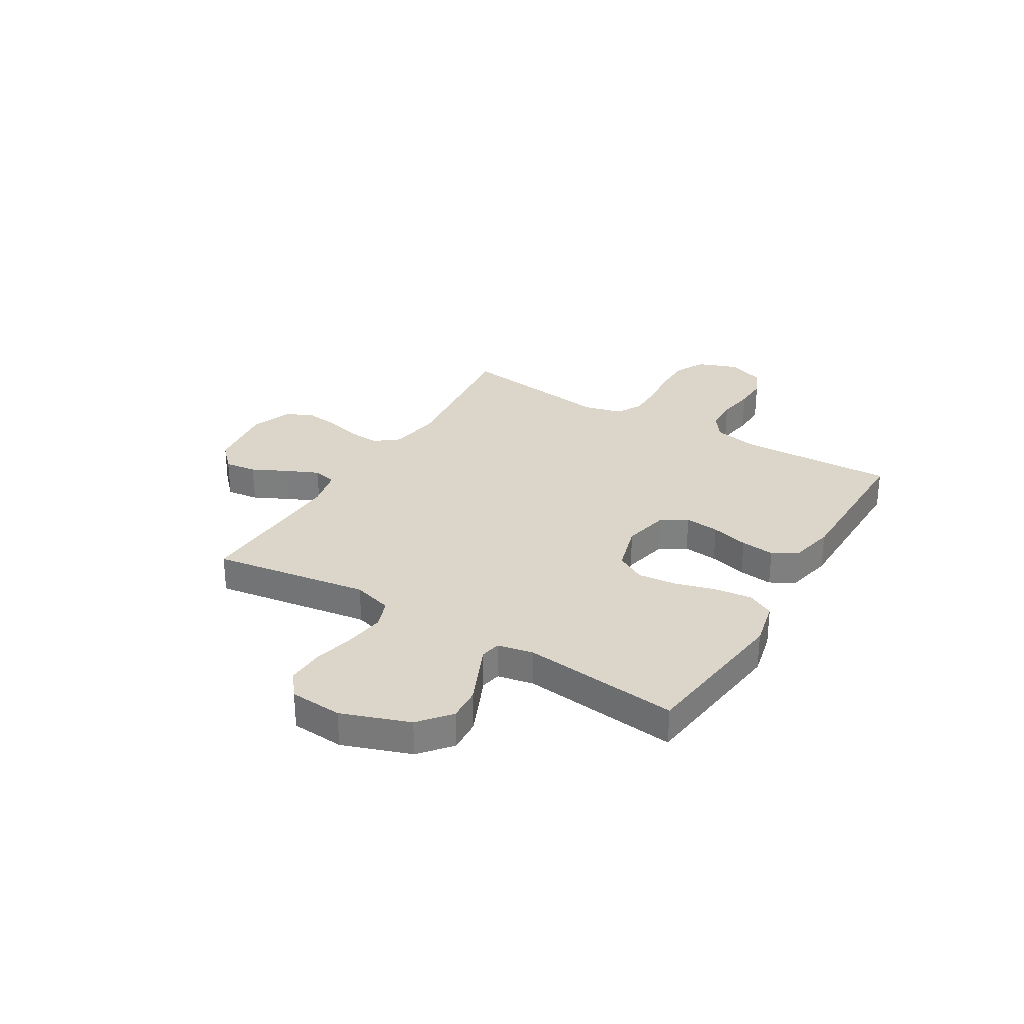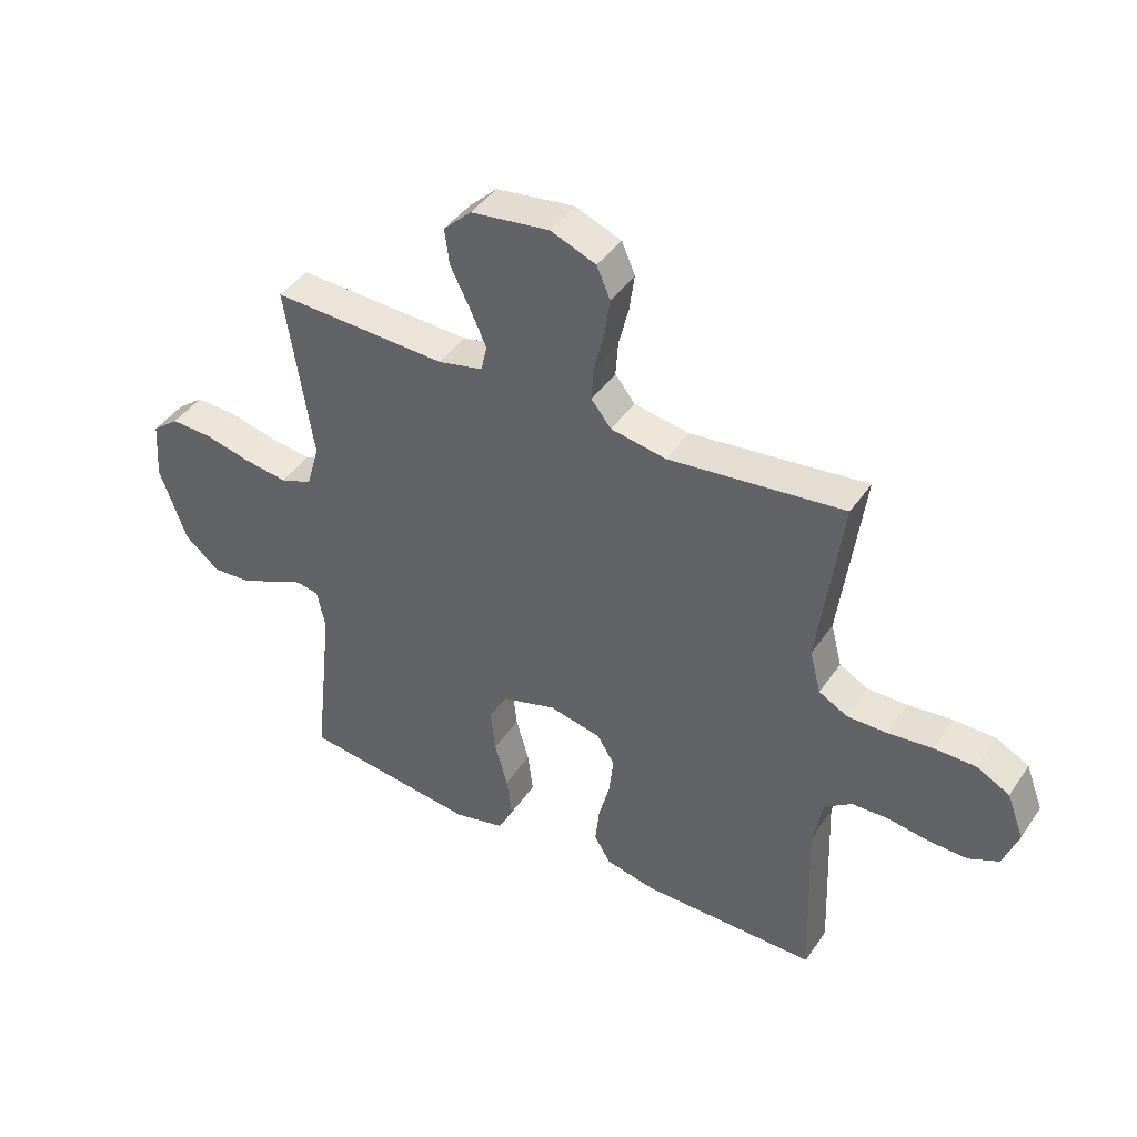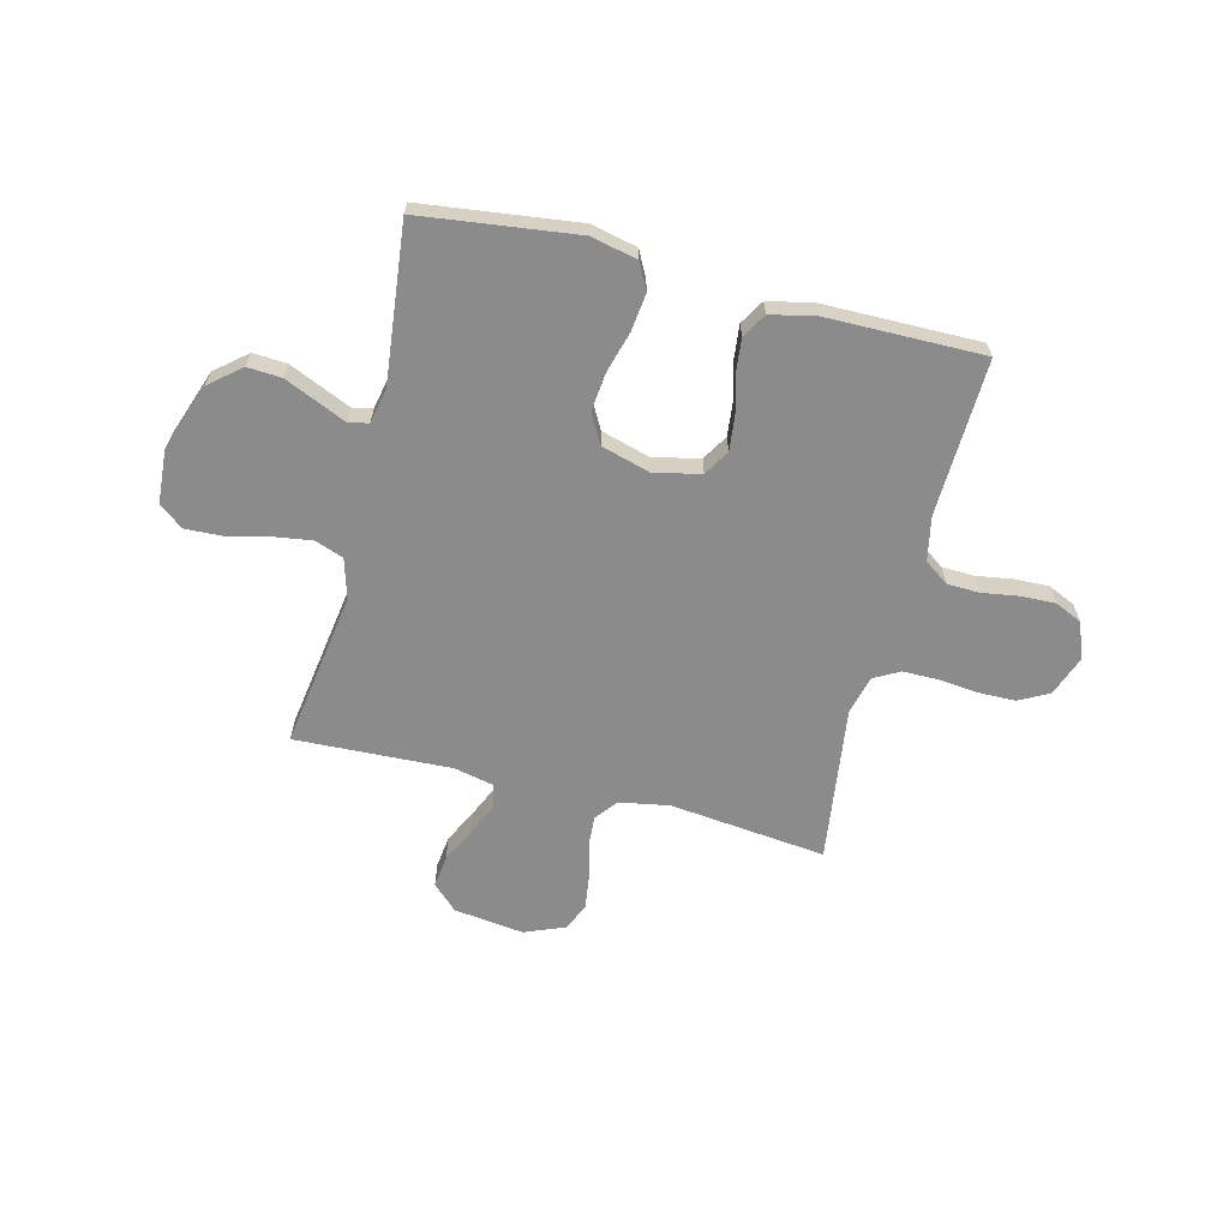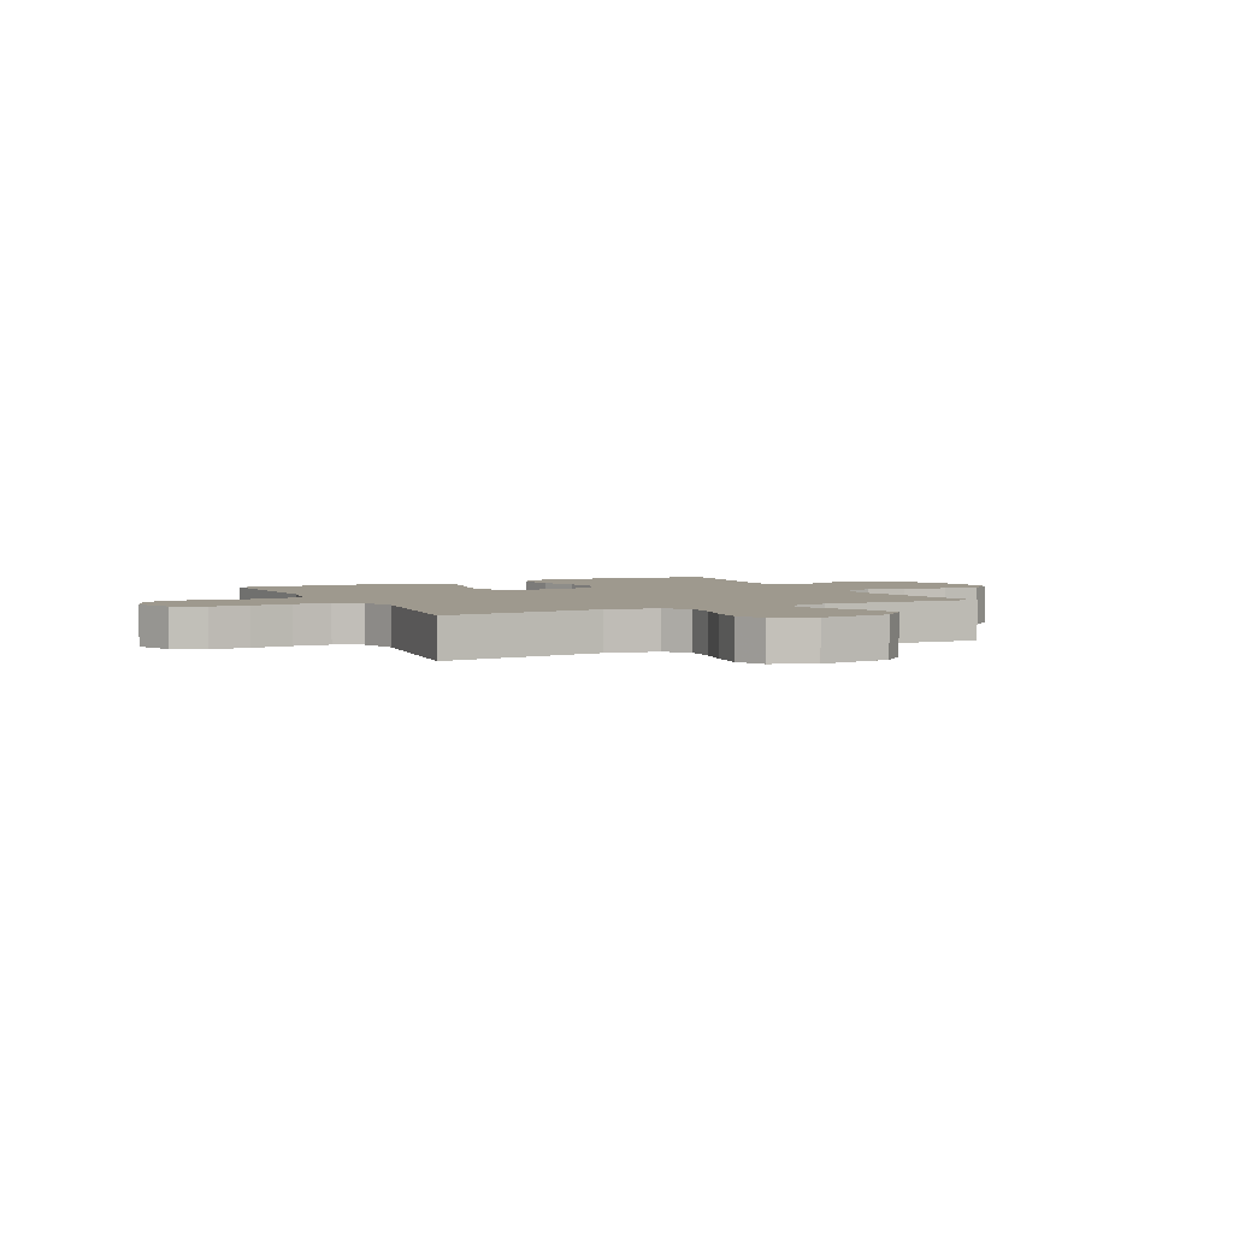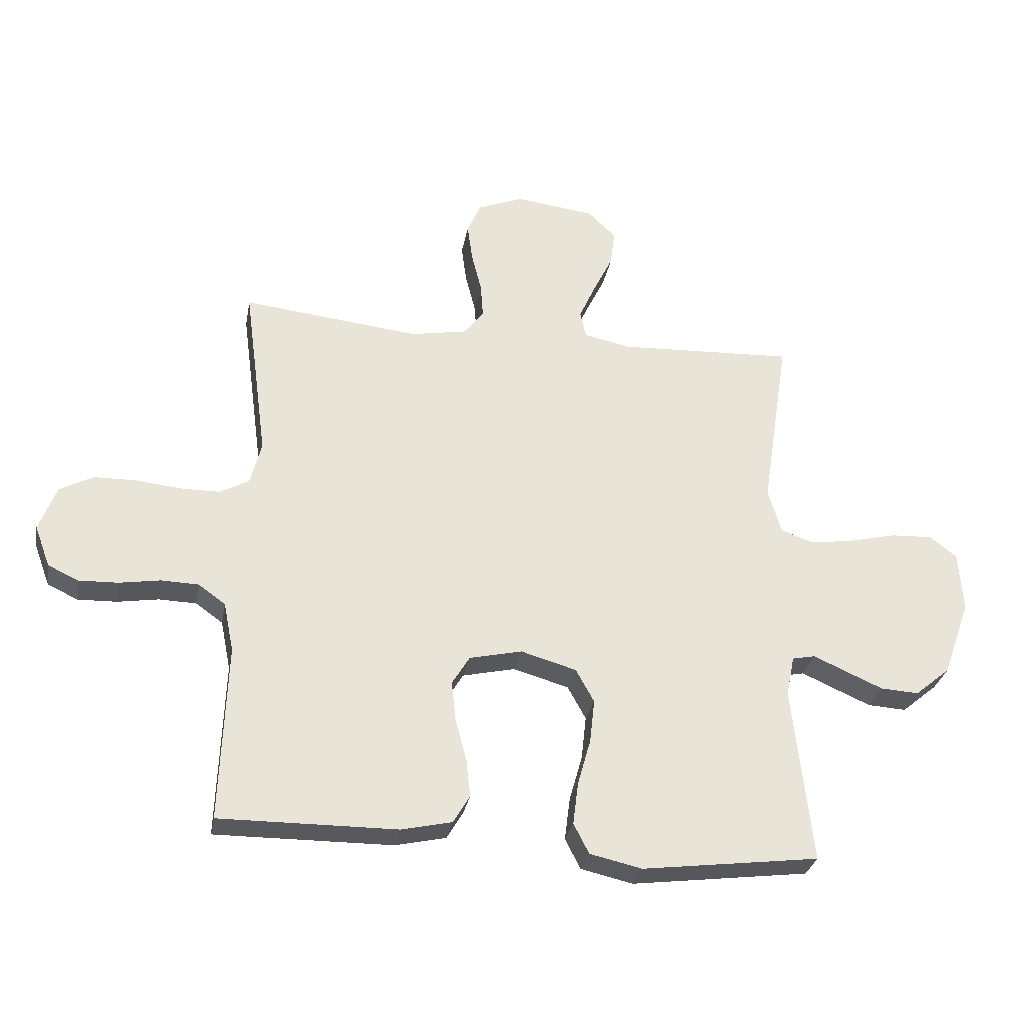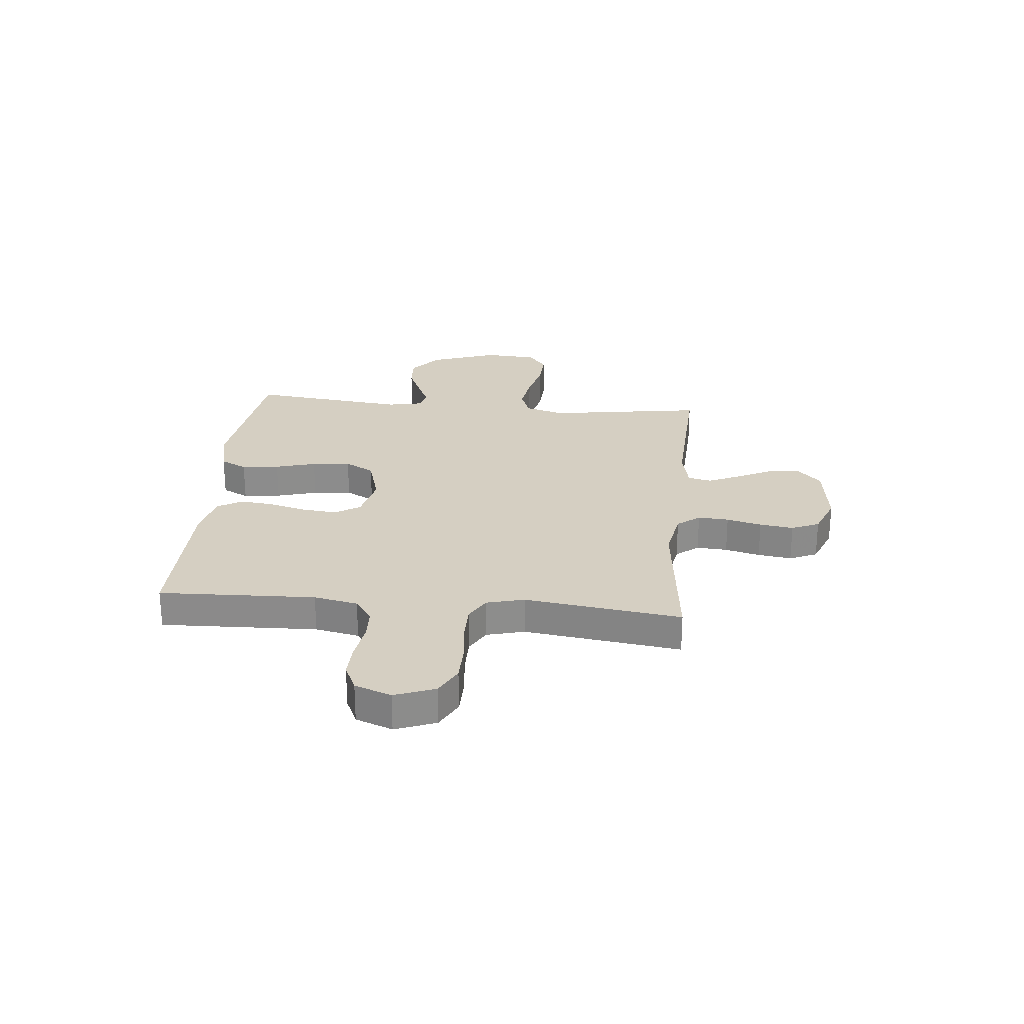
<metadata>
{"format":"obj","ext":"obj","renderer":"f3d","projection":"perspective","resolution":1024,"background":"white","views":[{"elev":30.1,"azim":121.0,"up":"+Y"},{"elev":42.2,"azim":-148.6,"up":"+Z"},{"elev":-64.0,"azim":165.9,"up":"+Y"},{"elev":3.5,"azim":-26.5,"up":"+Y"},{"elev":-29.7,"azim":-10.2,"up":"+Z"},{"elev":25.9,"azim":-84.5,"up":"+Y"}]}
</metadata>
<code>
v -0.5 0.07 -0.5
v -0.489 0.07 -0.2
v -0.506 0.07 -0.116
v -0.552 0.07 -0.083
v -0.615 0.07 -0.081
v -0.685 0.07 -0.092
v -0.751 0.07 -0.094
v -0.803 0.07 -0.07
v -0.829 0.07 0
v -0.8 0.07 0.077
v -0.743 0.07 0.107
v -0.672 0.07 0.108
v -0.596 0.07 0.1
v -0.528 0.07 0.1
v -0.479 0.07 0.127
v -0.46 0.07 0.2
v -0.5 0.07 0.5
v -0.2 0.07 0.467
v -0.105 0.07 0.484
v -0.071 0.07 0.527
v -0.075 0.07 0.586
v -0.092 0.07 0.653
v -0.101 0.07 0.718
v -0.078 0.07 0.771
v 0 0.07 0.802
v 0.134 0.07 0.785
v 0.182 0.07 0.739
v 0.174 0.07 0.678
v 0.141 0.07 0.611
v 0.113 0.07 0.549
v 0.123 0.07 0.504
v 0.2 0.07 0.487
v 0.5 0.07 0.5
v 0.454 0.07 0.2
v 0.476 0.07 0.124
v 0.531 0.07 0.104
v 0.606 0.07 0.115
v 0.686 0.07 0.134
v 0.756 0.07 0.137
v 0.802 0.07 0.101
v 0.809 0.07 0
v 0.763 0.07 -0.13
v 0.703 0.07 -0.18
v 0.638 0.07 -0.176
v 0.574 0.07 -0.148
v 0.52 0.07 -0.124
v 0.481 0.07 -0.132
v 0.467 0.07 -0.2
v 0.5 0.07 -0.5
v 0.2 0.07 -0.538
v 0.112 0.07 -0.518
v 0.086 0.07 -0.467
v 0.095 0.07 -0.395
v 0.117 0.07 -0.317
v 0.125 0.07 -0.243
v 0.094 0.07 -0.187
v 0 0.07 -0.16
v -0.089 0.07 -0.18
v -0.119 0.07 -0.229
v -0.112 0.07 -0.295
v -0.093 0.07 -0.367
v -0.086 0.07 -0.432
v -0.114 0.07 -0.479
v -0.2 0.07 -0.498
v -0.5 0 -0.5
v -0.489 0 -0.2
v -0.506 0 -0.116
v -0.552 0 -0.083
v -0.615 0 -0.081
v -0.685 0 -0.092
v -0.751 0 -0.094
v -0.803 0 -0.07
v -0.829 0 0
v -0.8 0 0.077
v -0.743 0 0.107
v -0.672 0 0.108
v -0.596 0 0.1
v -0.528 0 0.1
v -0.479 0 0.127
v -0.46 0 0.2
v -0.5 0 0.5
v -0.2 0 0.467
v -0.105 0 0.484
v -0.071 0 0.527
v -0.075 0 0.586
v -0.092 0 0.653
v -0.101 0 0.718
v -0.078 0 0.771
v 0 0 0.802
v 0.134 0 0.785
v 0.182 0 0.739
v 0.174 0 0.678
v 0.141 0 0.611
v 0.113 0 0.549
v 0.123 0 0.504
v 0.2 0 0.487
v 0.5 0 0.5
v 0.454 0 0.2
v 0.476 0 0.124
v 0.531 0 0.104
v 0.606 0 0.115
v 0.686 0 0.134
v 0.756 0 0.137
v 0.802 0 0.101
v 0.809 0 0
v 0.763 0 -0.13
v 0.703 0 -0.18
v 0.638 0 -0.176
v 0.574 0 -0.148
v 0.52 0 -0.124
v 0.481 0 -0.132
v 0.467 0 -0.2
v 0.5 0 -0.5
v 0.2 0 -0.538
v 0.112 0 -0.518
v 0.086 0 -0.467
v 0.095 0 -0.395
v 0.117 0 -0.317
v 0.125 0 -0.243
v 0.094 0 -0.187
v 0 0 -0.16
v -0.089 0 -0.18
v -0.119 0 -0.229
v -0.112 0 -0.295
v -0.093 0 -0.367
v -0.086 0 -0.432
v -0.114 0 -0.479
v -0.2 0 -0.498
f 64 1 2
f 63 64 2
f 62 63 2
f 61 62 2
f 60 61 2
f 59 60 2 3
f 58 59 3 4
f 57 58 4
f 52 53 54
f 51 52 54
f 50 51 54
f 49 50 54
f 48 49 54
f 47 48 54 55
f 44 45 46
f 43 44 46
f 42 43 46
f 41 42 46
f 40 41 46
f 39 40 46
f 38 39 46
f 37 38 46
f 36 37 46 47
f 47 55 56
f 36 47 56
f 35 36 56
f 32 33 34
f 35 56 57
f 34 35 57
f 32 34 57
f 31 32 57
f 27 28 29
f 26 27 29
f 25 26 29
f 24 25 29
f 23 24 29
f 22 23 29
f 21 22 29
f 20 21 29 30
f 16 17 18
f 15 16 18 19
f 11 12 13
f 10 11 13
f 9 10 13
f 8 9 13
f 7 8 13
f 6 7 13
f 5 6 13
f 4 5 13 14
f 31 57 4
f 30 31 4
f 20 30 4
f 19 20 4
f 15 19 4
f 4 14 15
f 66 65 128
f 66 128 127
f 66 127 126
f 66 126 125
f 66 125 124
f 67 66 124 123
f 68 67 123 122
f 68 122 121
f 118 117 116
f 118 116 115
f 118 115 114
f 118 114 113
f 118 113 112
f 119 118 112 111
f 110 109 108
f 110 108 107
f 110 107 106
f 110 106 105
f 110 105 104
f 110 104 103
f 110 103 102
f 110 102 101
f 111 110 101 100
f 120 119 111
f 120 111 100
f 120 100 99
f 98 97 96
f 121 120 99
f 121 99 98
f 121 98 96
f 121 96 95
f 93 92 91
f 93 91 90
f 93 90 89
f 93 89 88
f 93 88 87
f 93 87 86
f 93 86 85
f 94 93 85 84
f 82 81 80
f 83 82 80 79
f 77 76 75
f 77 75 74
f 77 74 73
f 77 73 72
f 77 72 71
f 77 71 70
f 77 70 69
f 78 77 69 68
f 68 121 95
f 68 95 94
f 68 94 84
f 68 84 83
f 68 83 79
f 79 78 68
f 1 65 66 2
f 2 66 67 3
f 3 67 68 4
f 4 68 69 5
f 5 69 70 6
f 6 70 71 7
f 7 71 72 8
f 8 72 73 9
f 9 73 74 10
f 10 74 75 11
f 11 75 76 12
f 12 76 77 13
f 13 77 78 14
f 14 78 79 15
f 15 79 80 16
f 16 80 81 17
f 17 81 82 18
f 18 82 83 19
f 19 83 84 20
f 20 84 85 21
f 21 85 86 22
f 22 86 87 23
f 23 87 88 24
f 24 88 89 25
f 25 89 90 26
f 26 90 91 27
f 27 91 92 28
f 28 92 93 29
f 29 93 94 30
f 30 94 95 31
f 31 95 96 32
f 32 96 97 33
f 33 97 98 34
f 34 98 99 35
f 35 99 100 36
f 36 100 101 37
f 37 101 102 38
f 38 102 103 39
f 39 103 104 40
f 40 104 105 41
f 41 105 106 42
f 42 106 107 43
f 43 107 108 44
f 44 108 109 45
f 45 109 110 46
f 46 110 111 47
f 47 111 112 48
f 48 112 113 49
f 49 113 114 50
f 50 114 115 51
f 51 115 116 52
f 52 116 117 53
f 53 117 118 54
f 54 118 119 55
f 55 119 120 56
f 56 120 121 57
f 57 121 122 58
f 58 122 123 59
f 59 123 124 60
f 60 124 125 61
f 61 125 126 62
f 62 126 127 63
f 63 127 128 64
f 64 128 65 1

</code>
